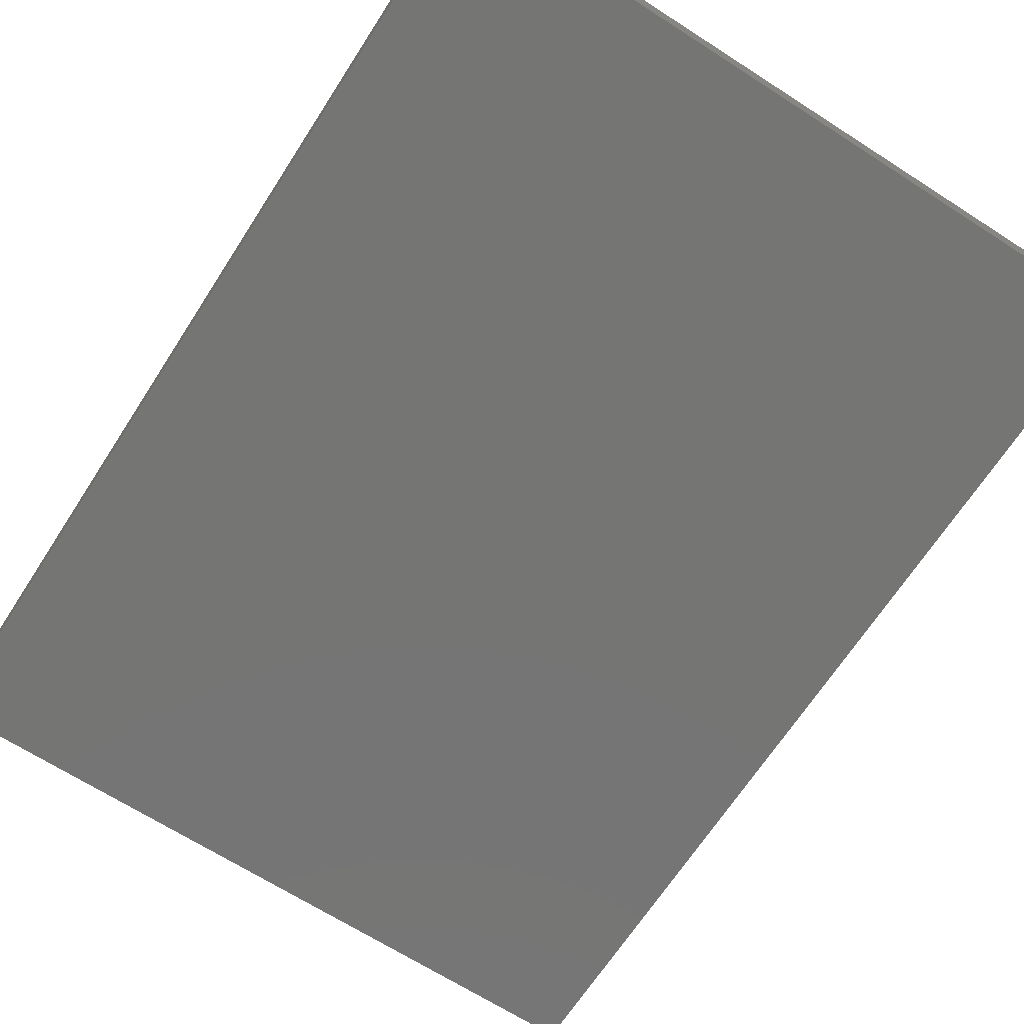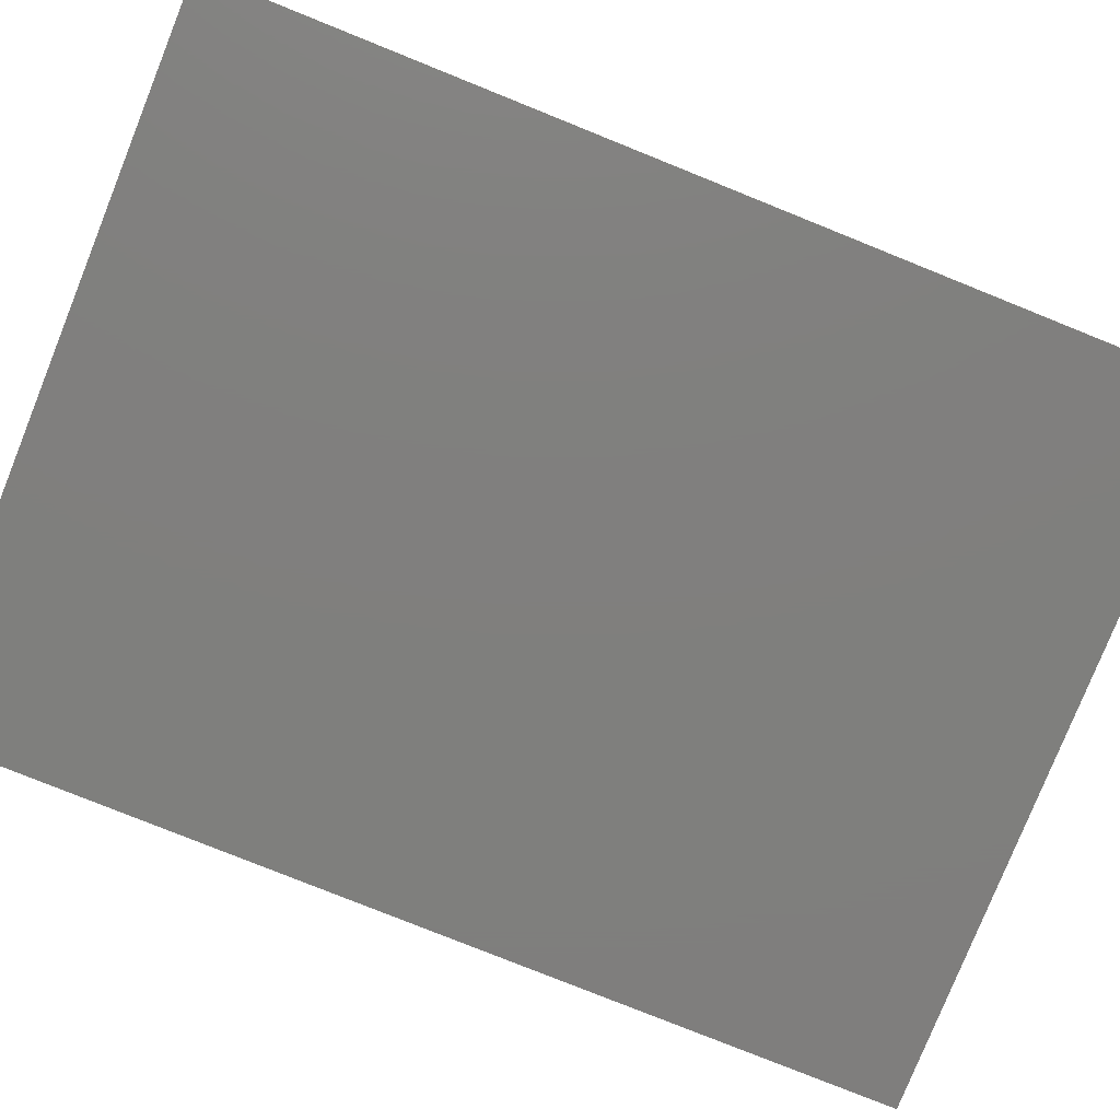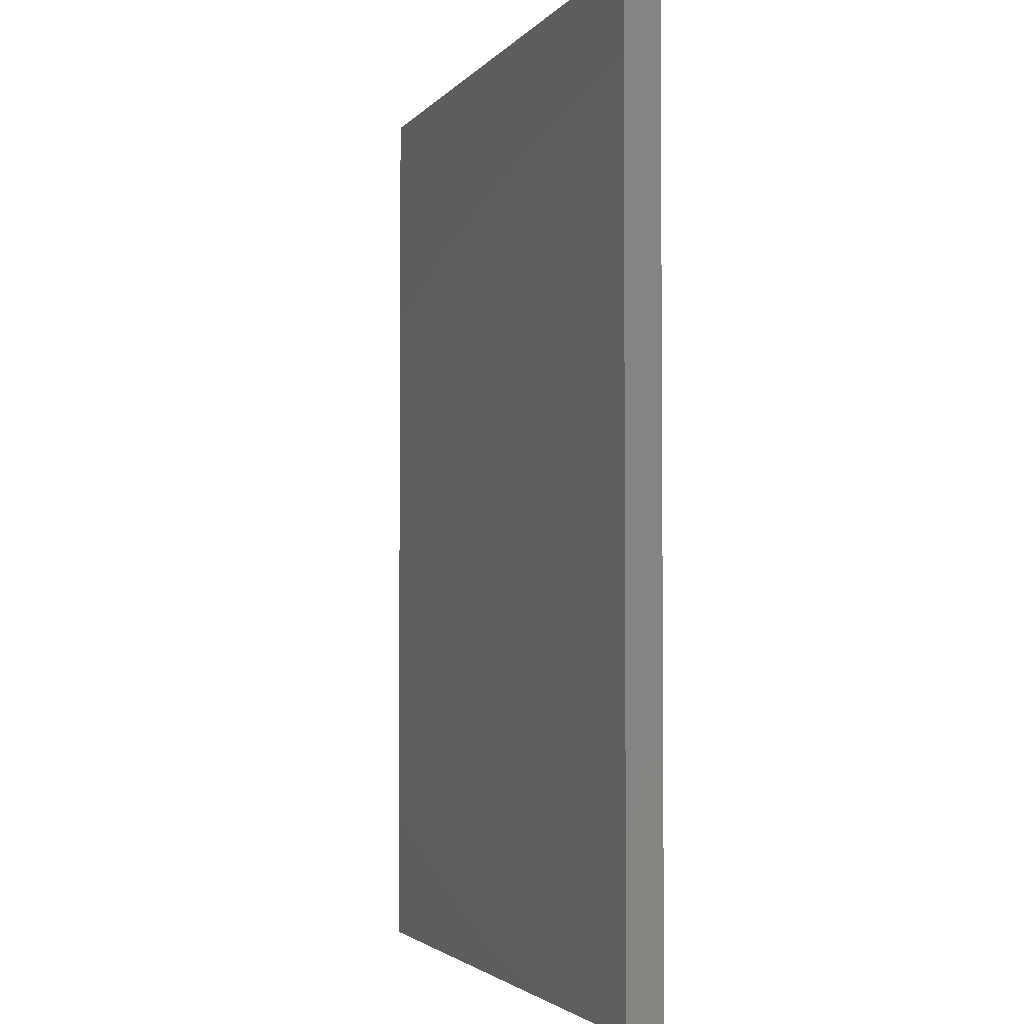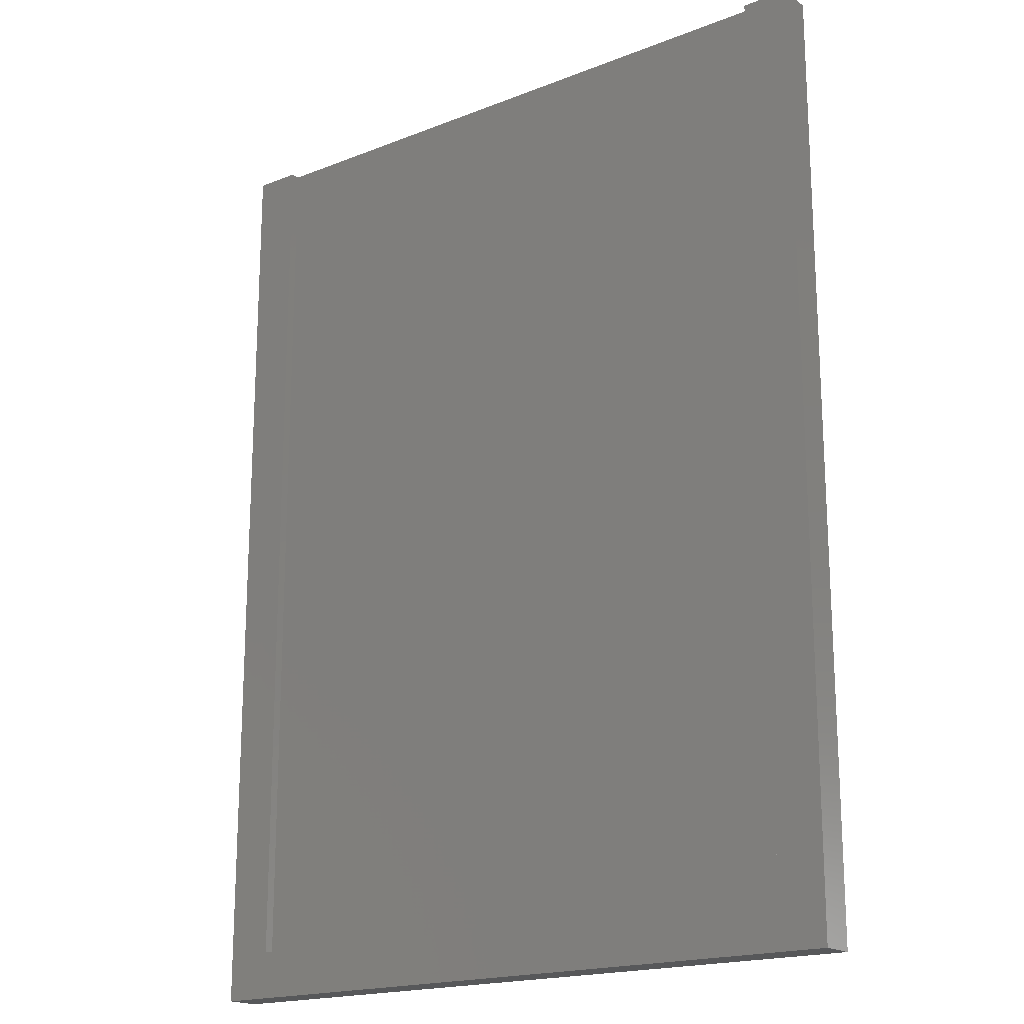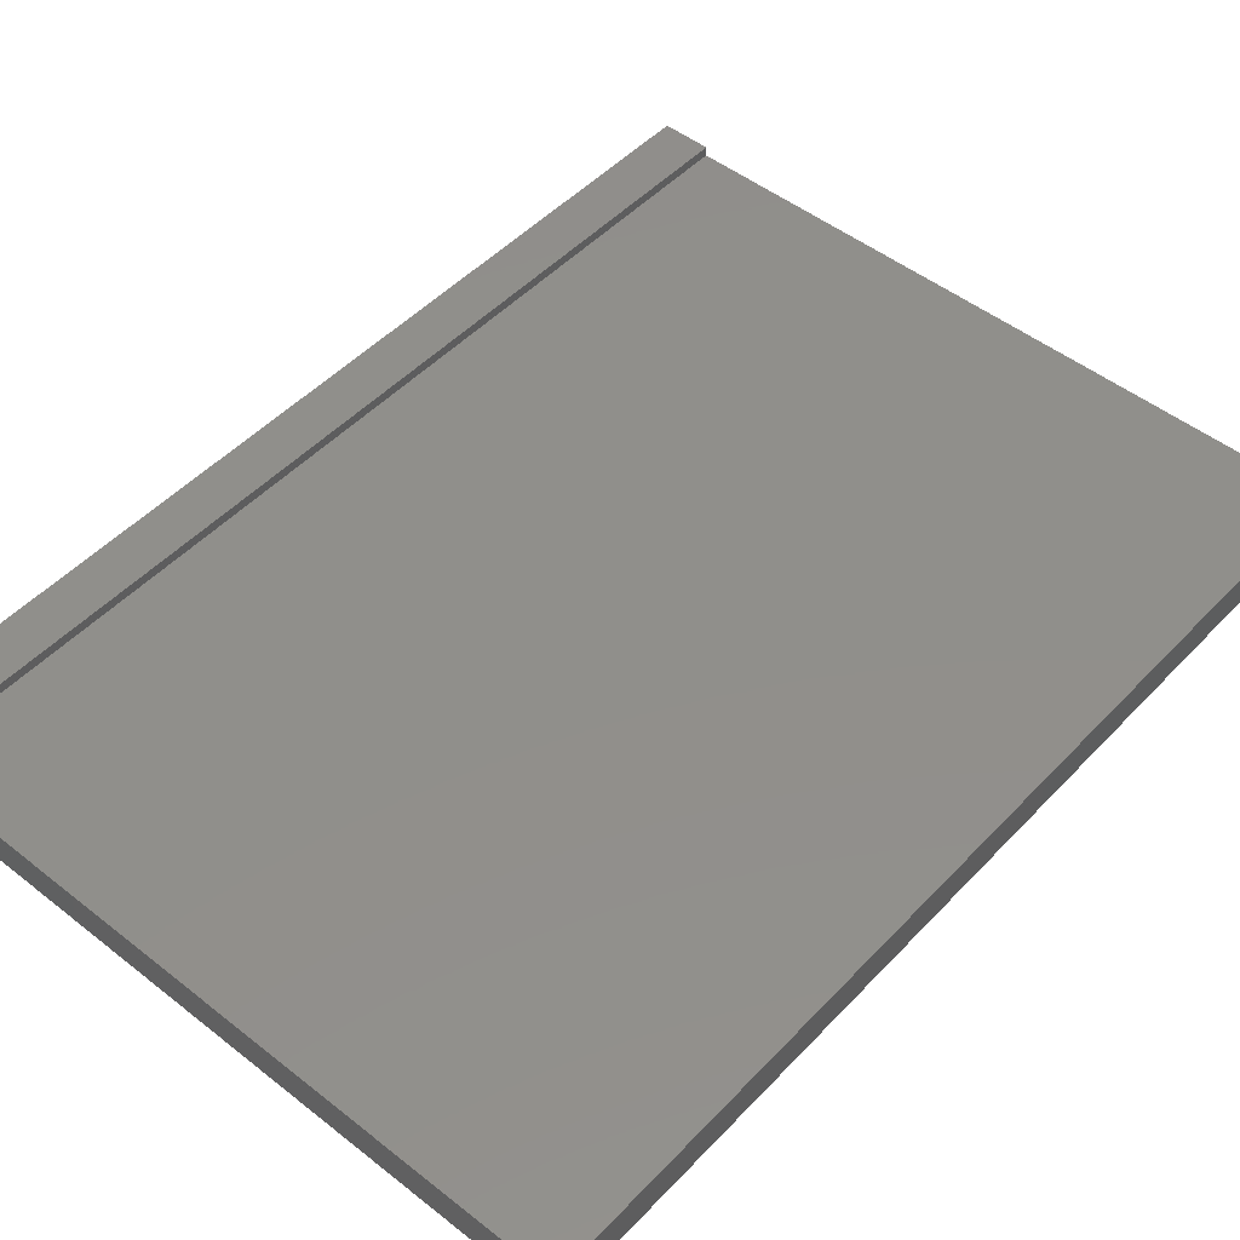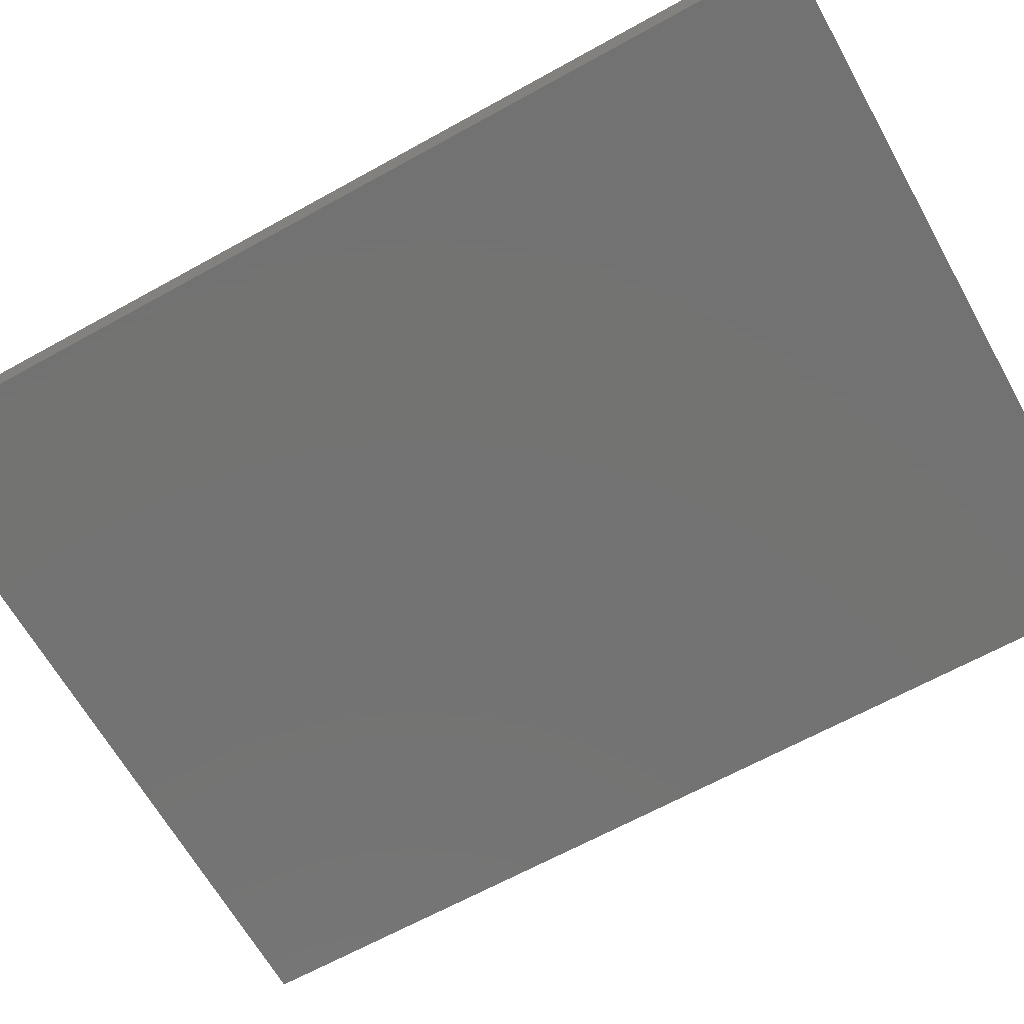
<metadata>
{"format":"stl","ext":"stl","renderer":"f3d","projection":"perspective","resolution":1024,"background":"white","views":[{"elev":-67.2,"azim":-32.8,"up":"+Z"},{"elev":-79.2,"azim":68.1,"up":"+Z"},{"elev":-2.9,"azim":-109.0,"up":"+Y"},{"elev":-18.5,"azim":37.0,"up":"+Y"},{"elev":49.1,"azim":41.1,"up":"+Z"},{"elev":-65.0,"azim":-60.8,"up":"+Z"}]}
</metadata>
<code>
# stl→obj: 16 verts, 28 faces
v 0 0 0
v 0 40 1.5
v 0 40 0
v 0 0 1.5
v 2 40 1.5
v 2 2 1.5
v 28 2 1.5
v 30 40 1.5
v 28 40 1.5
v 30 0 1.5
v 30 40 0
v 30 0 0
v 28 40 1.1
v 2 40 1.1
v 2 2 1.1
v 28 2 1.1
f 1 2 3
f 2 1 4
f 5 2 6
f 7 8 9
f 8 7 10
f 6 10 7
f 6 4 10
f 4 6 2
f 10 11 8
f 11 10 12
f 1 11 12
f 11 1 3
f 1 10 4
f 10 1 12
f 8 13 9
f 13 11 14
f 11 13 8
f 14 2 5
f 14 3 2
f 3 14 11
f 6 14 5
f 14 6 15
f 16 9 13
f 9 16 7
f 14 16 13
f 16 14 15
f 16 6 7
f 6 16 15

</code>
